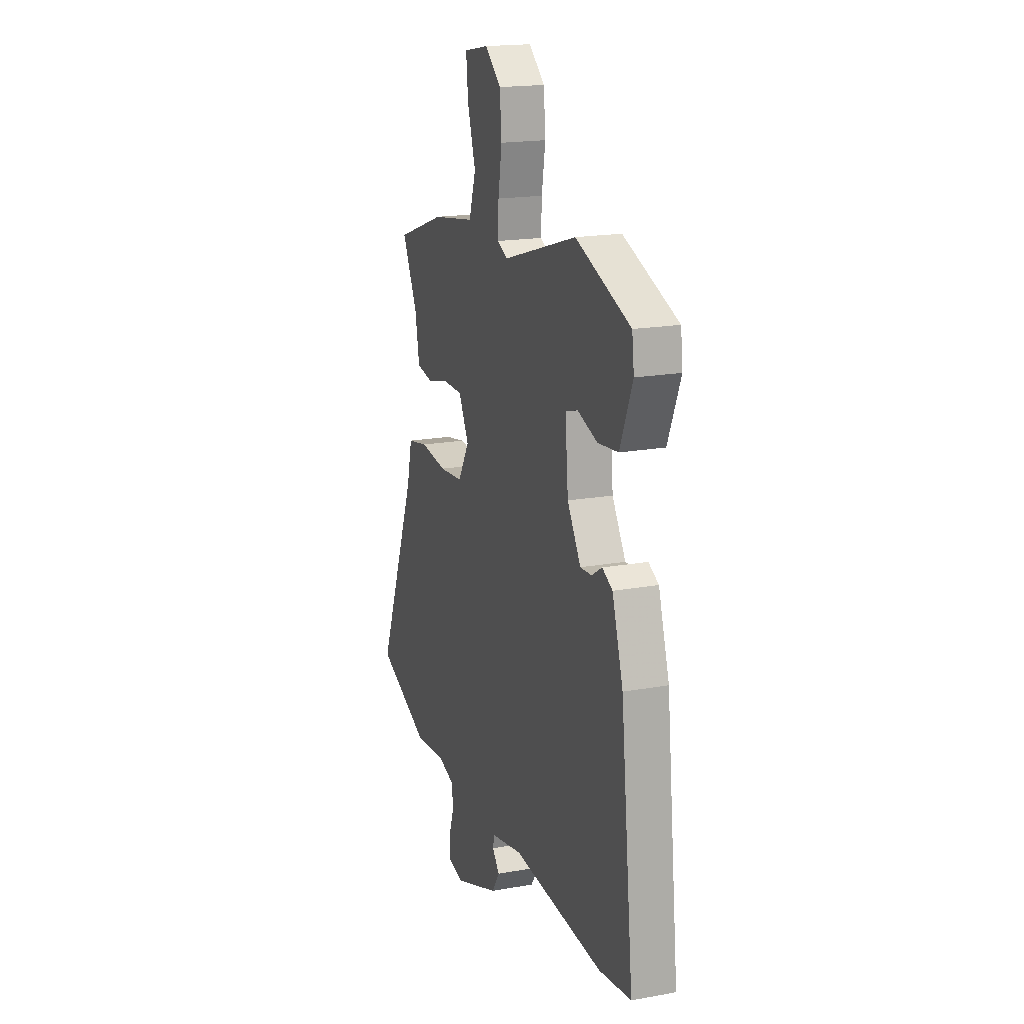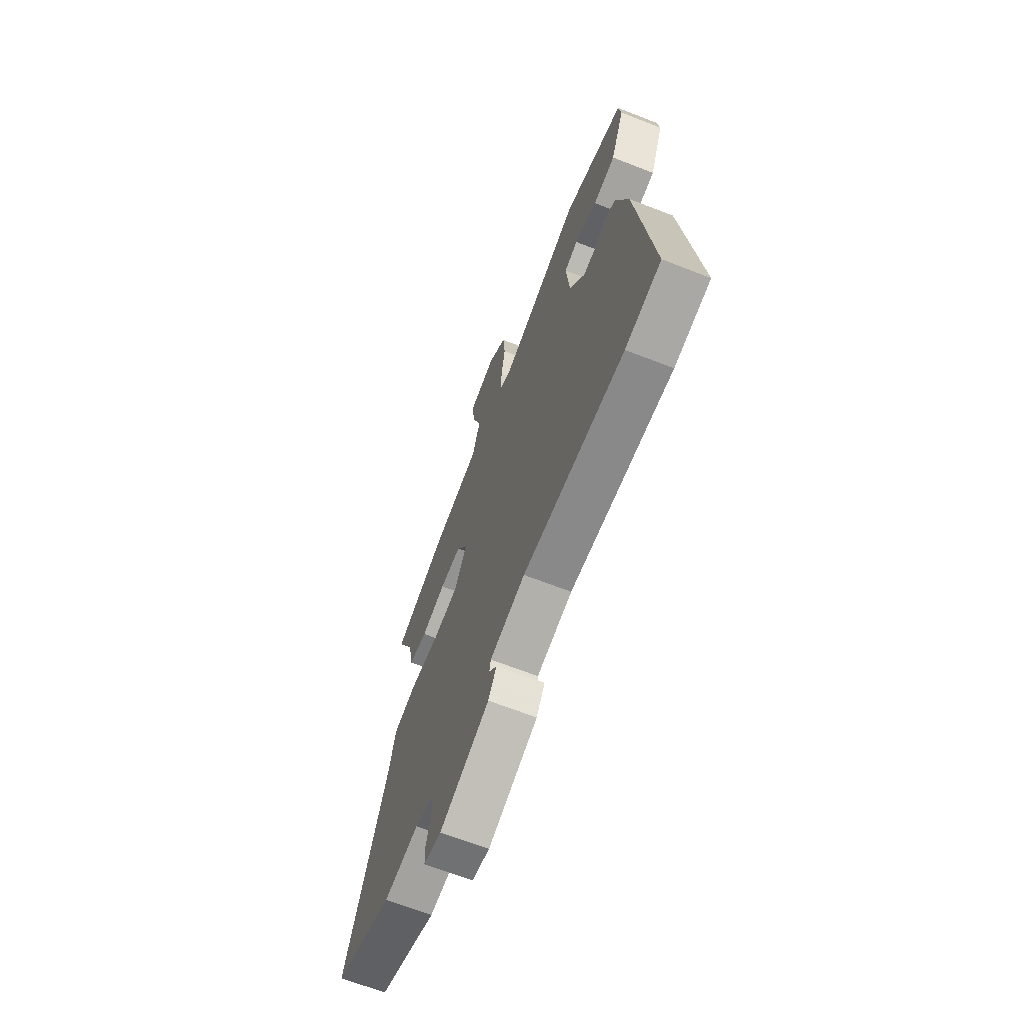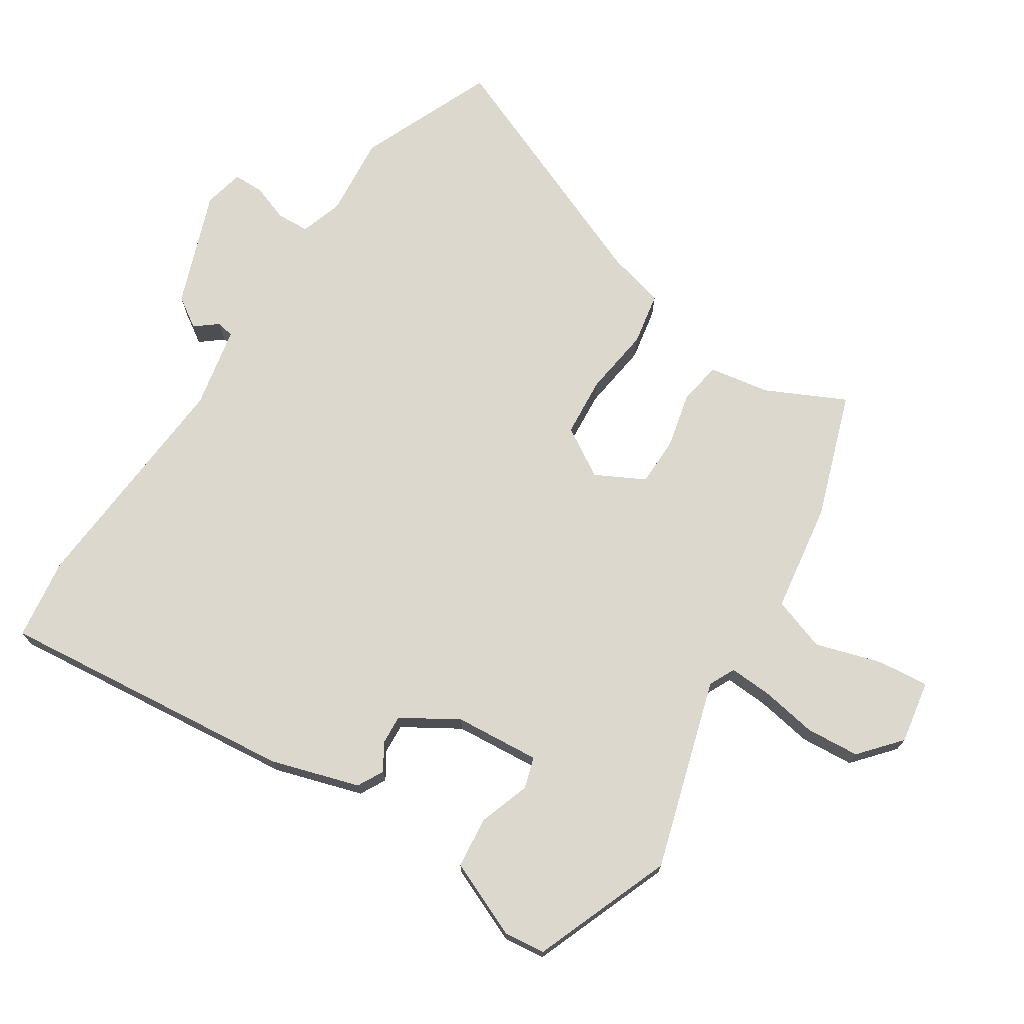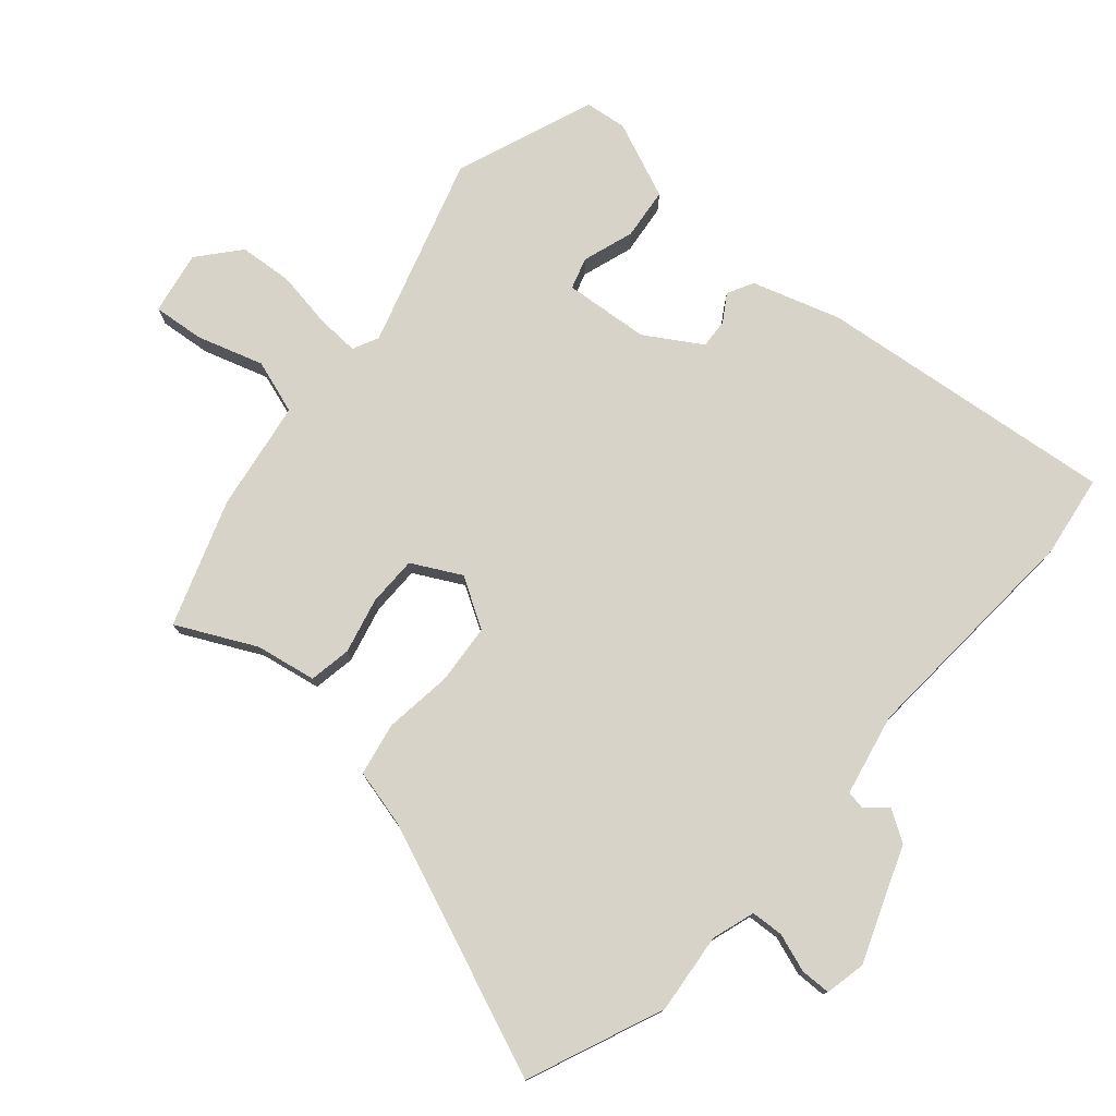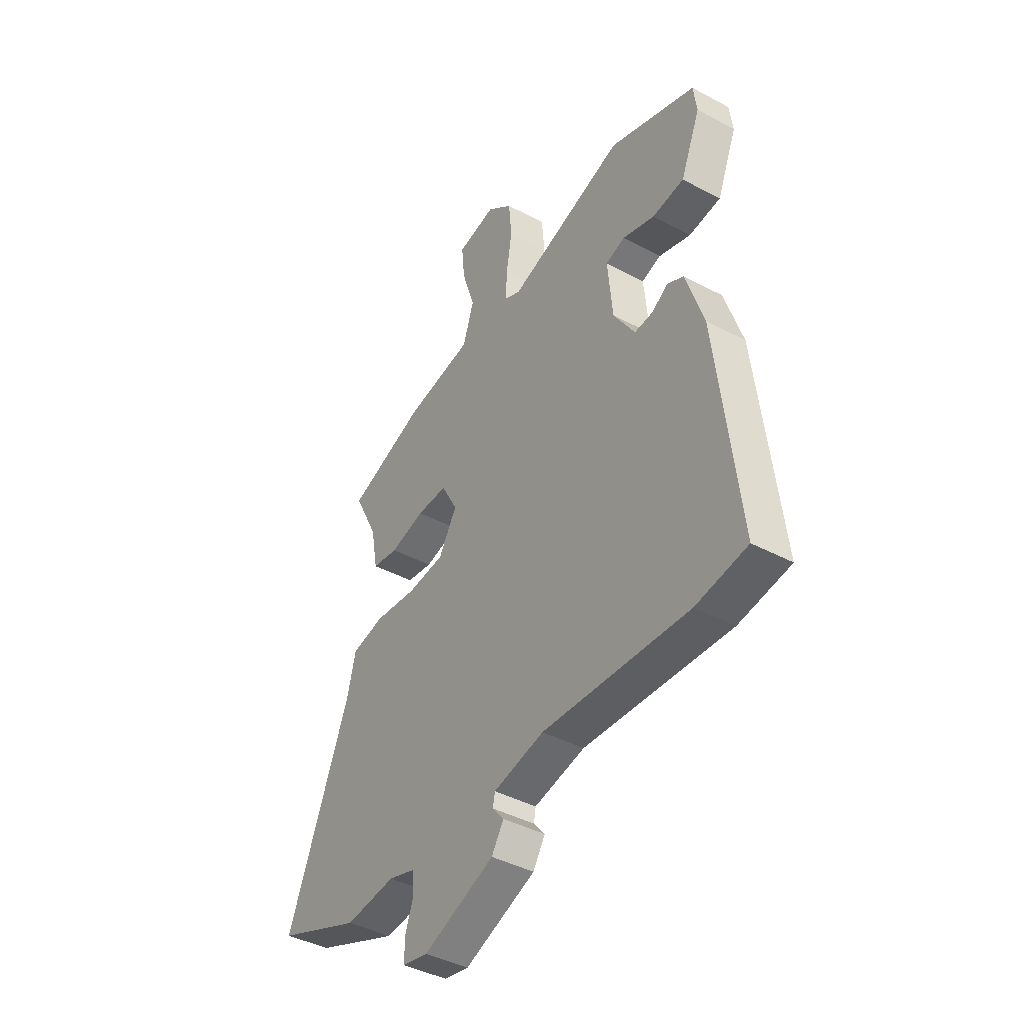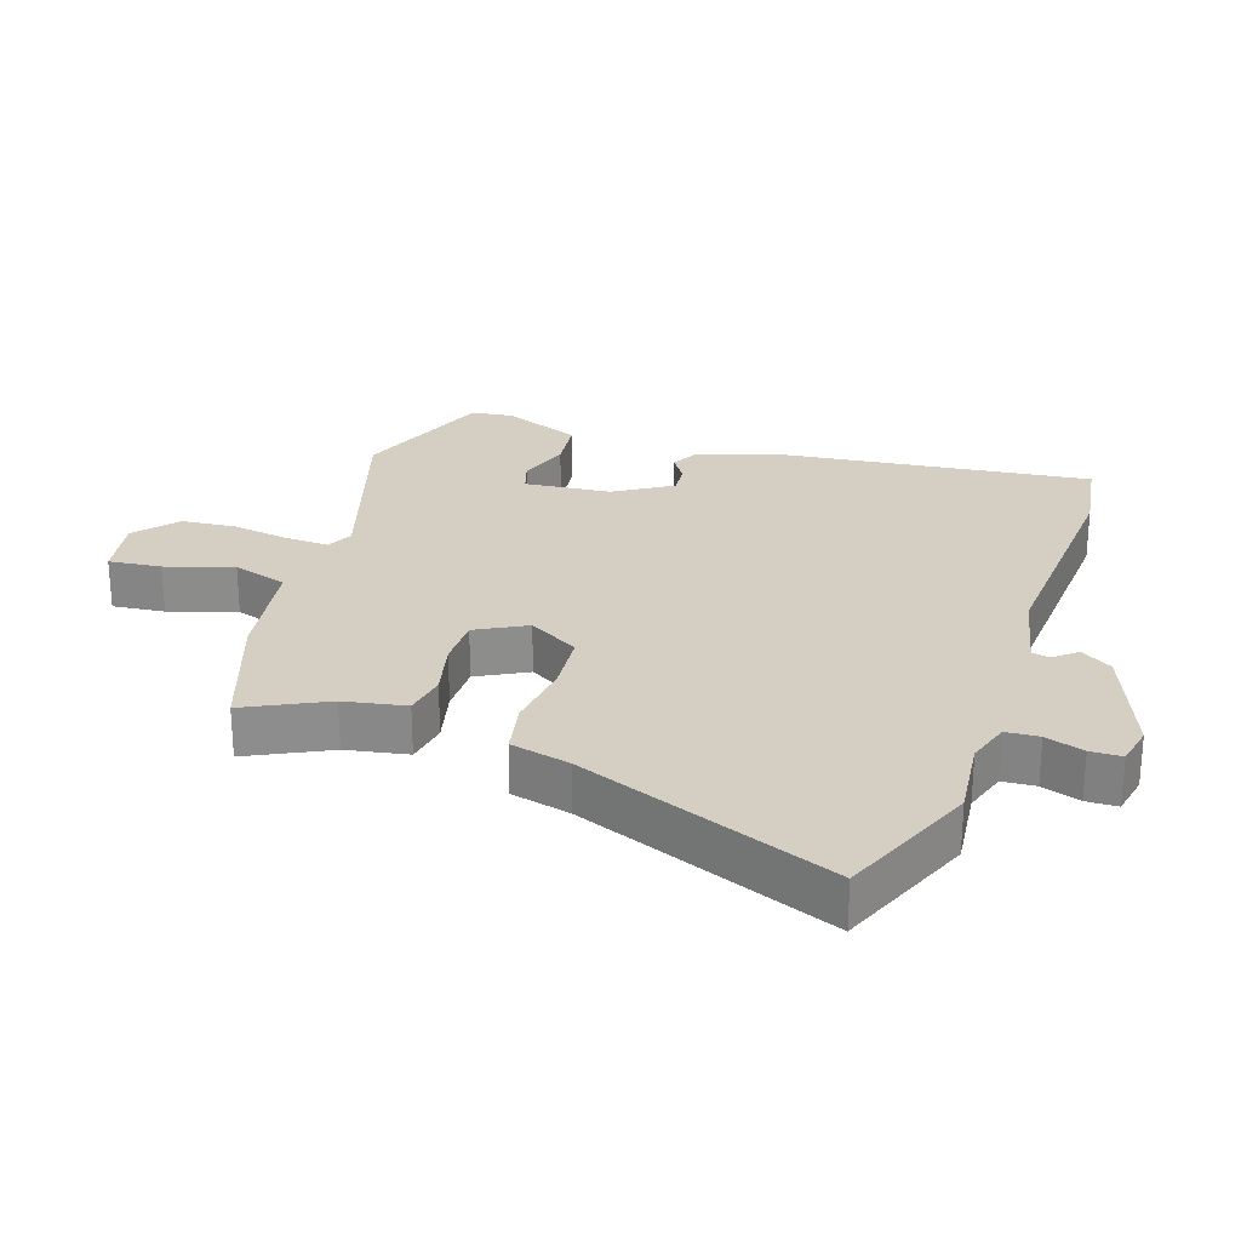
<metadata>
{"format":"obj","ext":"obj","renderer":"f3d","projection":"perspective","resolution":1024,"background":"white","views":[{"elev":18.5,"azim":-109.3,"up":"+Z"},{"elev":-66.7,"azim":-111.4,"up":"+Z"},{"elev":72.3,"azim":-56.5,"up":"+Y"},{"elev":77.0,"azim":131.1,"up":"+Y"},{"elev":-42.1,"azim":-122.7,"up":"+Z"},{"elev":25.8,"azim":108.4,"up":"+Y"}]}
</metadata>
<code>
v -0.521 0.07 0.492
v -0.307 0.07 0.573
v -0.016 0.07 0.483
v 0.024 0.07 0.502
v 0.021 0.07 0.568
v 0.007 0.07 0.655
v 0.014 0.07 0.737
v 0.077 0.07 0.79
v 0.174 0.07 0.772
v 0.166 0.07 0.693
v 0.134 0.07 0.592
v 0.161 0.07 0.509
v 0.33 0.07 0.482
v 0.523 0.07 0.414
v 0.463 0.07 0.293
v 0.446 0.07 0.2
v 0.381 0.07 0.189
v 0.295 0.07 0.21
v 0.219 0.07 0.21
v 0.179 0.07 0.135
v 0.224 0.07 0.059
v 0.316 0.07 0.051
v 0.421 0.07 0.064
v 0.502 0.07 0.048
v 0.524 0.07 -0.042
v 0.678 0.07 -0.427
v 0.469 0.07 -0.513
v 0.345 0.07 -0.5
v 0.279 0.07 -0.521
v 0.276 0.07 -0.571
v 0.296 0.07 -0.629
v 0.295 0.07 -0.676
v 0.233 0.07 -0.689
v 0.057 0.07 -0.622
v 0.027 0.07 -0.575
v 0.055 0.07 -0.541
v 0.05 0.07 -0.514
v -0.075 0.07 -0.487
v -0.434 0.07 -0.51
v -0.56 0.07 -0.491
v -0.508 0.07 -0.031
v -0.465 0.07 0.104
v -0.425 0.07 0.125
v -0.384 0.07 0.099
v -0.339 0.07 0.096
v -0.286 0.07 0.181
v -0.274 0.07 0.312
v -0.322 0.07 0.327
v -0.401 0.07 0.301
v -0.48 0.07 0.31
v -0.529 0.07 0.428
v -0.521 0 0.492
v -0.307 0 0.573
v -0.016 0 0.483
v 0.024 0 0.502
v 0.021 0 0.568
v 0.007 0 0.655
v 0.014 0 0.737
v 0.077 0 0.79
v 0.174 0 0.772
v 0.166 0 0.693
v 0.134 0 0.592
v 0.161 0 0.509
v 0.33 0 0.482
v 0.523 0 0.414
v 0.463 0 0.293
v 0.446 0 0.2
v 0.381 0 0.189
v 0.295 0 0.21
v 0.219 0 0.21
v 0.179 0 0.135
v 0.224 0 0.059
v 0.316 0 0.051
v 0.421 0 0.064
v 0.502 0 0.048
v 0.524 0 -0.042
v 0.678 0 -0.427
v 0.469 0 -0.513
v 0.345 0 -0.5
v 0.279 0 -0.521
v 0.276 0 -0.571
v 0.296 0 -0.629
v 0.295 0 -0.676
v 0.233 0 -0.689
v 0.057 0 -0.622
v 0.027 0 -0.575
v 0.055 0 -0.541
v 0.05 0 -0.514
v -0.075 0 -0.487
v -0.434 0 -0.51
v -0.56 0 -0.491
v -0.508 0 -0.031
v -0.465 0 0.104
v -0.425 0 0.125
v -0.384 0 0.099
v -0.339 0 0.096
v -0.286 0 0.181
v -0.274 0 0.312
v -0.322 0 0.327
v -0.401 0 0.301
v -0.48 0 0.31
v -0.529 0 0.428
f 48 49 50 51
f 47 48 51 1
f 41 42 43 44
f 41 44 45
f 38 39 40 41
f 37 38 41 45
f 33 34 35 36
f 33 36 37
f 30 31 32 33
f 29 30 33 37
f 28 29 37 45
f 25 26 27 28
f 22 23 24 25
f 21 22 25 28
f 20 21 28 45
f 15 16 17 18
f 15 18 19
f 12 13 14 15
f 12 15 19
f 11 12 19 20
f 9 10 11
f 8 9 11
f 5 6 7 8
f 4 5 8 11
f 47 1 2 3
f 46 47 3 4
f 20 45 46
f 4 11 20 46
f 102 101 100 99
f 52 102 99 98
f 95 94 93 92
f 96 95 92
f 92 91 90 89
f 96 92 89 88
f 87 86 85 84
f 88 87 84
f 84 83 82 81
f 88 84 81 80
f 96 88 80 79
f 79 78 77 76
f 76 75 74 73
f 79 76 73 72
f 96 79 72 71
f 69 68 67 66
f 70 69 66
f 66 65 64 63
f 70 66 63
f 71 70 63 62
f 62 61 60
f 62 60 59
f 59 58 57 56
f 62 59 56 55
f 54 53 52 98
f 55 54 98 97
f 97 96 71
f 97 71 62 55
f 1 52 53 2
f 2 53 54 3
f 3 54 55 4
f 4 55 56 5
f 5 56 57 6
f 6 57 58 7
f 7 58 59 8
f 8 59 60 9
f 9 60 61 10
f 10 61 62 11
f 11 62 63 12
f 12 63 64 13
f 13 64 65 14
f 14 65 66 15
f 15 66 67 16
f 16 67 68 17
f 17 68 69 18
f 18 69 70 19
f 19 70 71 20
f 20 71 72 21
f 21 72 73 22
f 22 73 74 23
f 23 74 75 24
f 24 75 76 25
f 25 76 77 26
f 26 77 78 27
f 27 78 79 28
f 28 79 80 29
f 29 80 81 30
f 30 81 82 31
f 31 82 83 32
f 32 83 84 33
f 33 84 85 34
f 34 85 86 35
f 35 86 87 36
f 36 87 88 37
f 37 88 89 38
f 38 89 90 39
f 39 90 91 40
f 40 91 92 41
f 41 92 93 42
f 42 93 94 43
f 43 94 95 44
f 44 95 96 45
f 45 96 97 46
f 46 97 98 47
f 47 98 99 48
f 48 99 100 49
f 49 100 101 50
f 50 101 102 51
f 51 102 52 1

</code>
